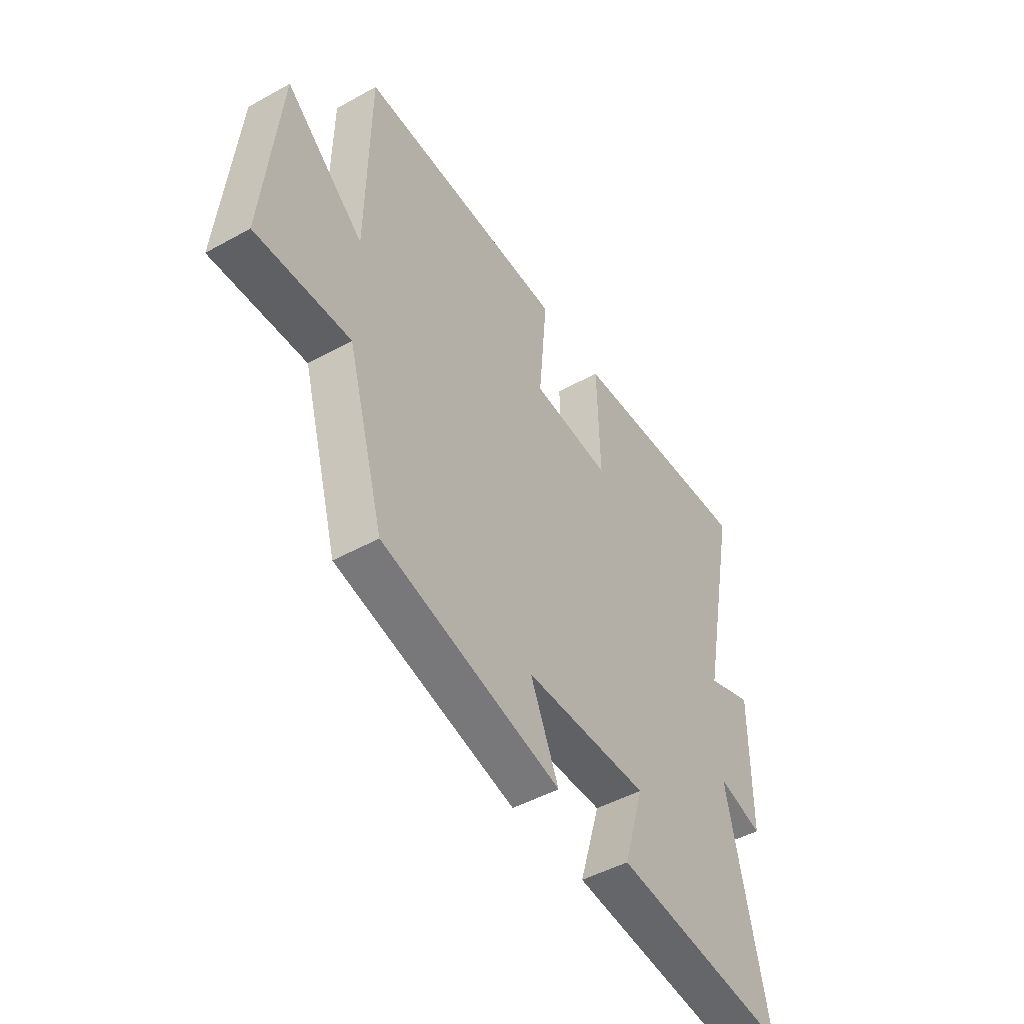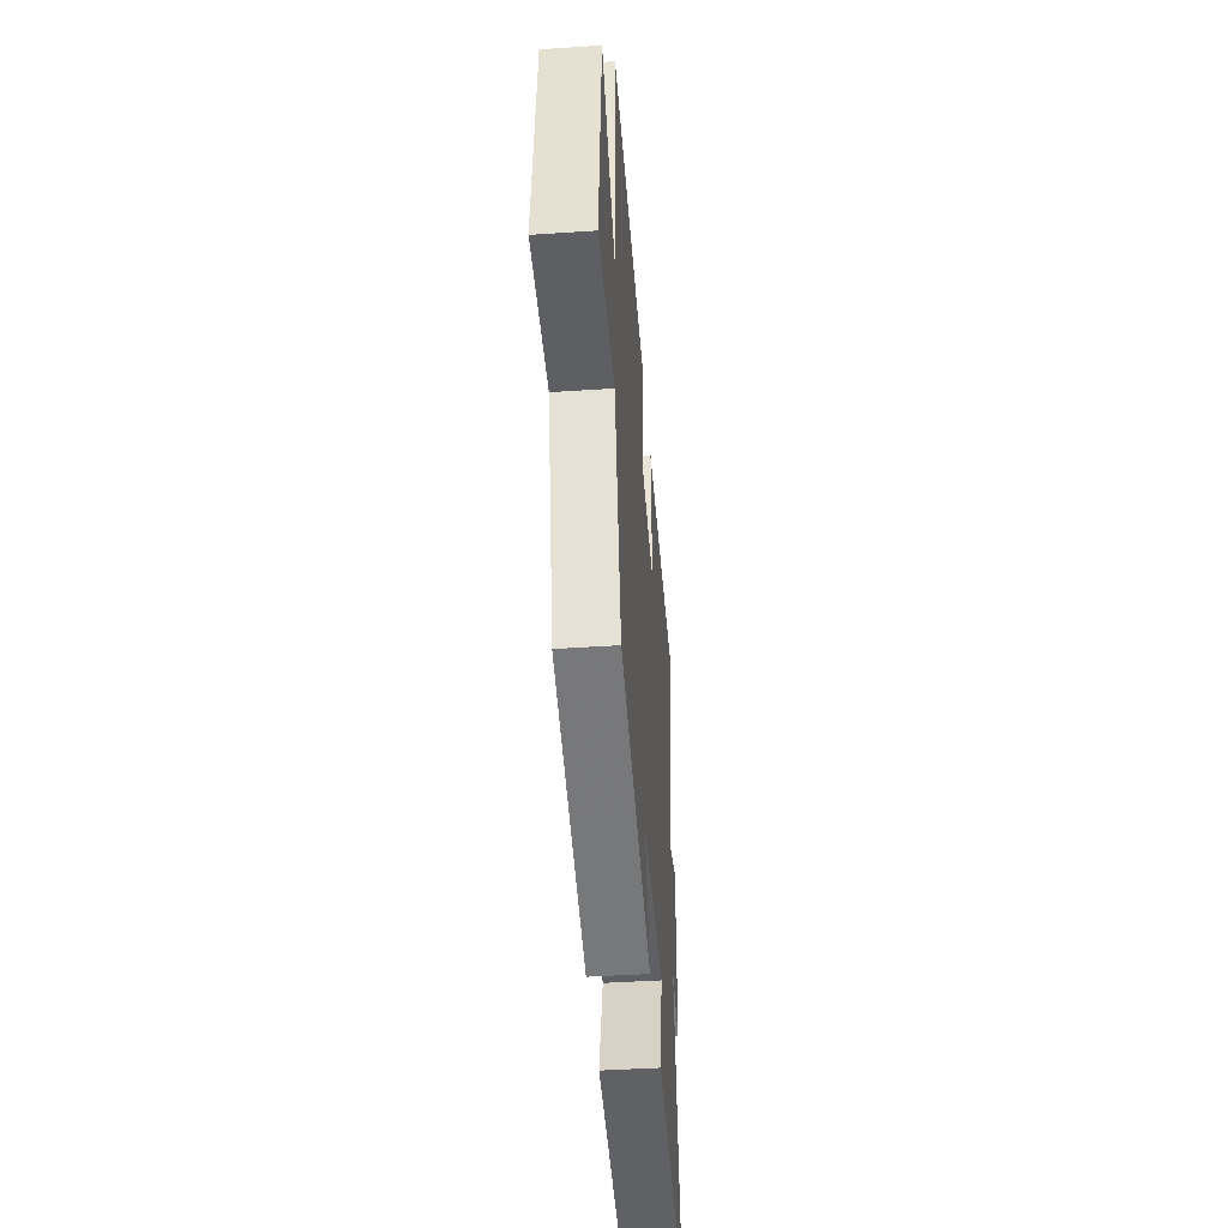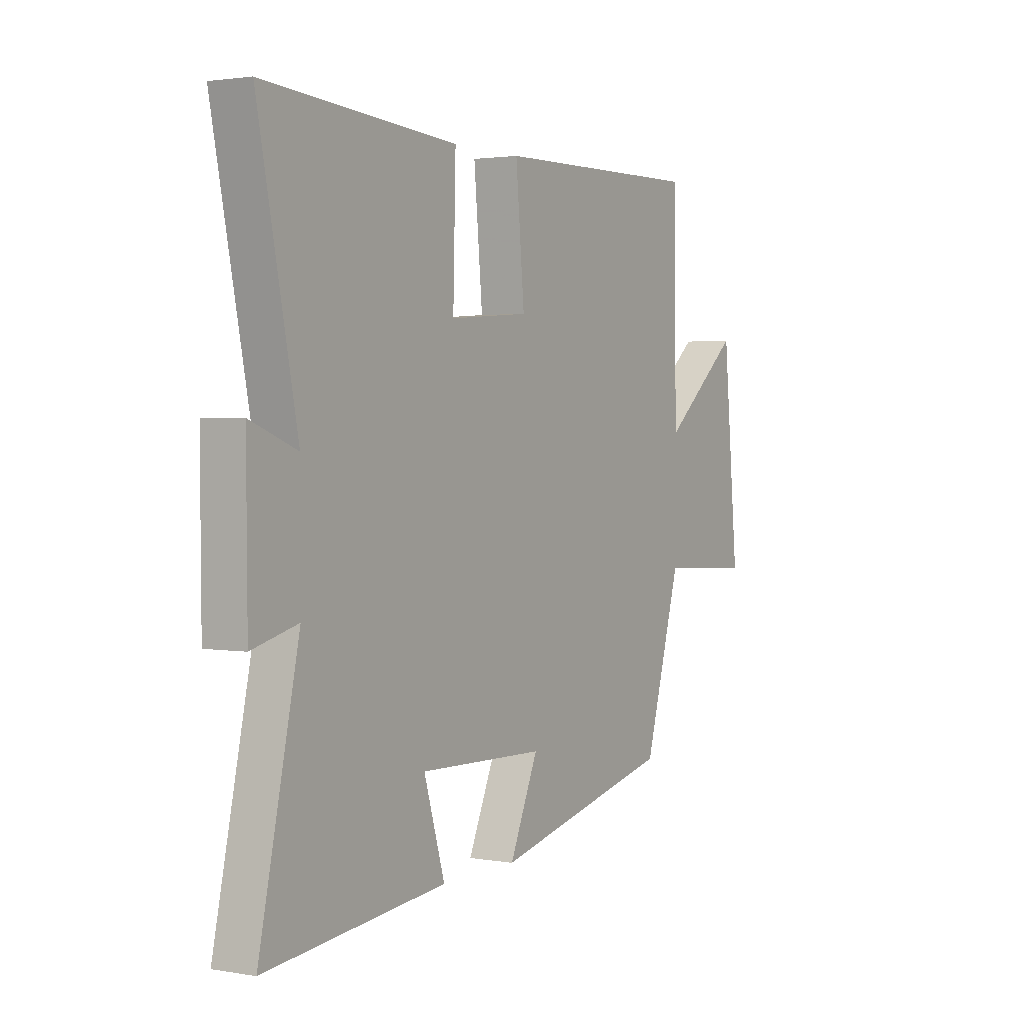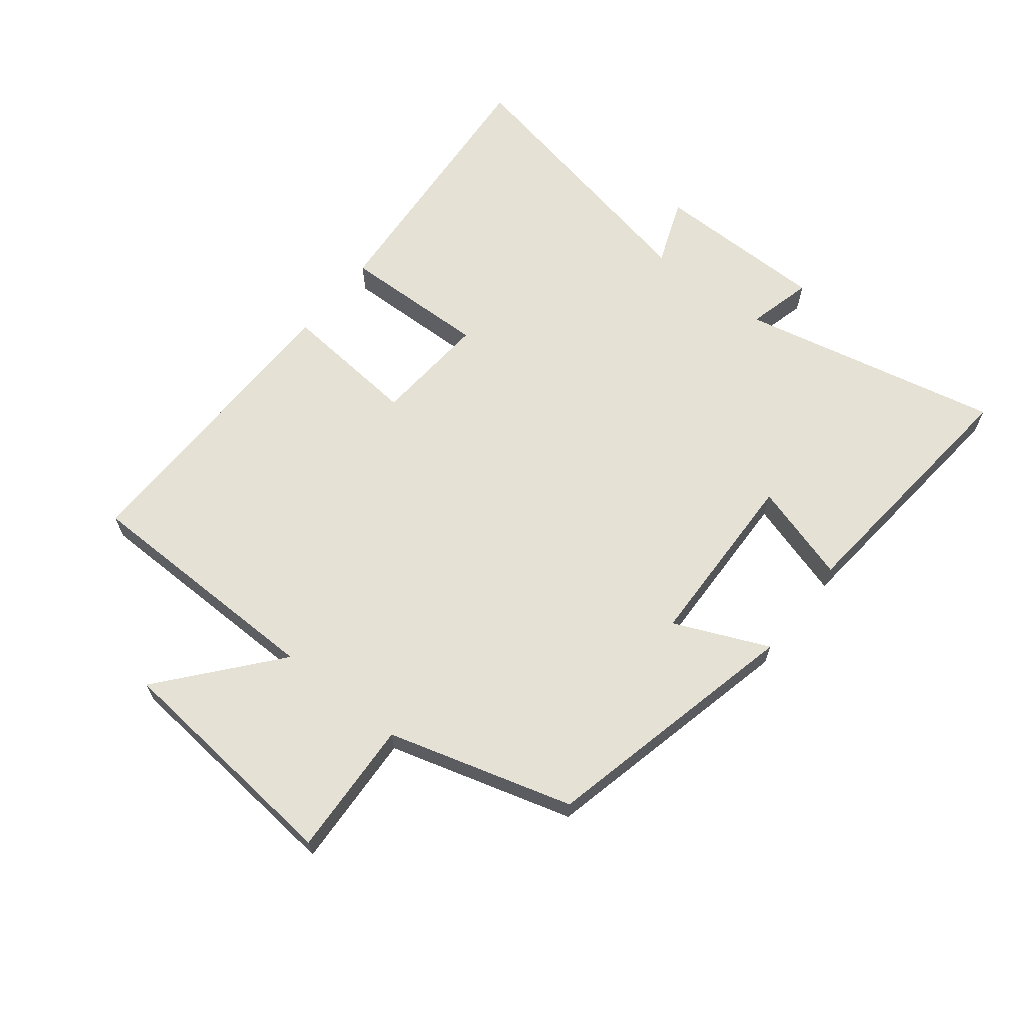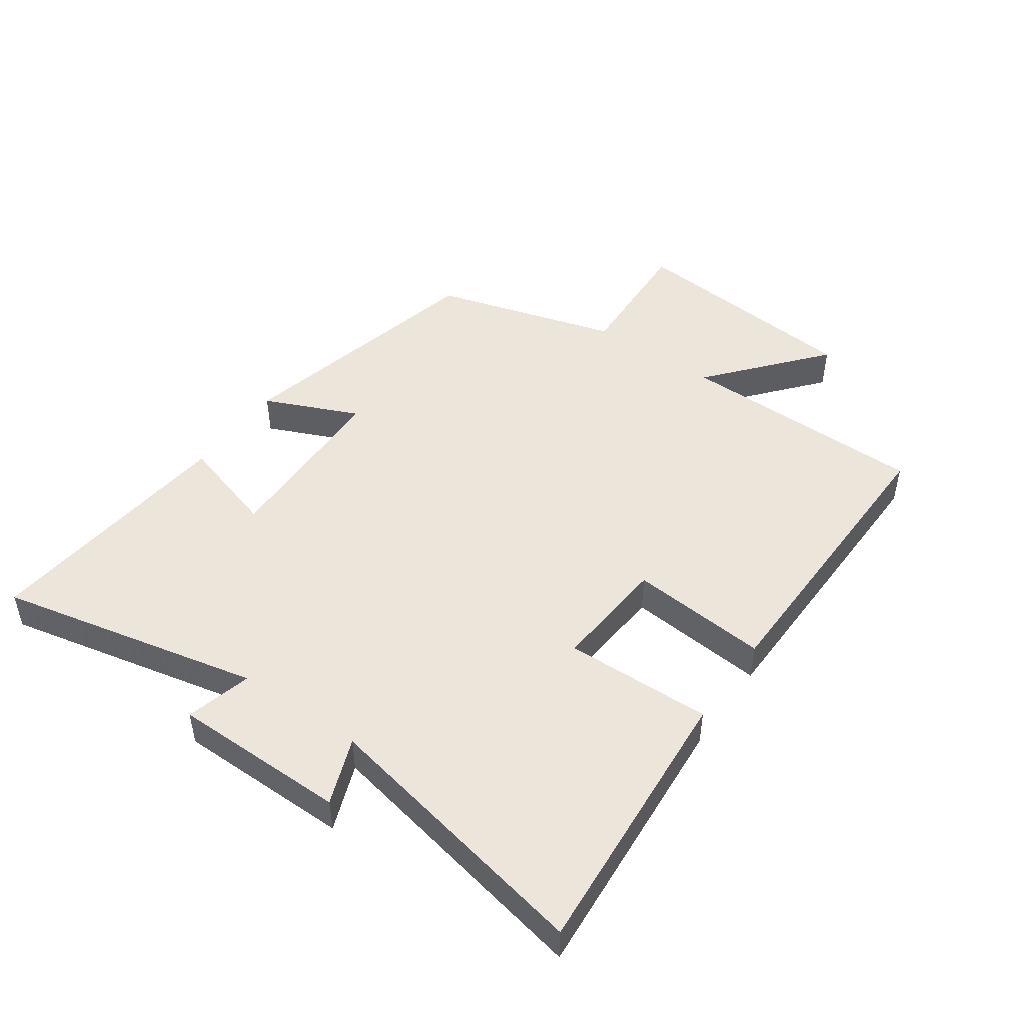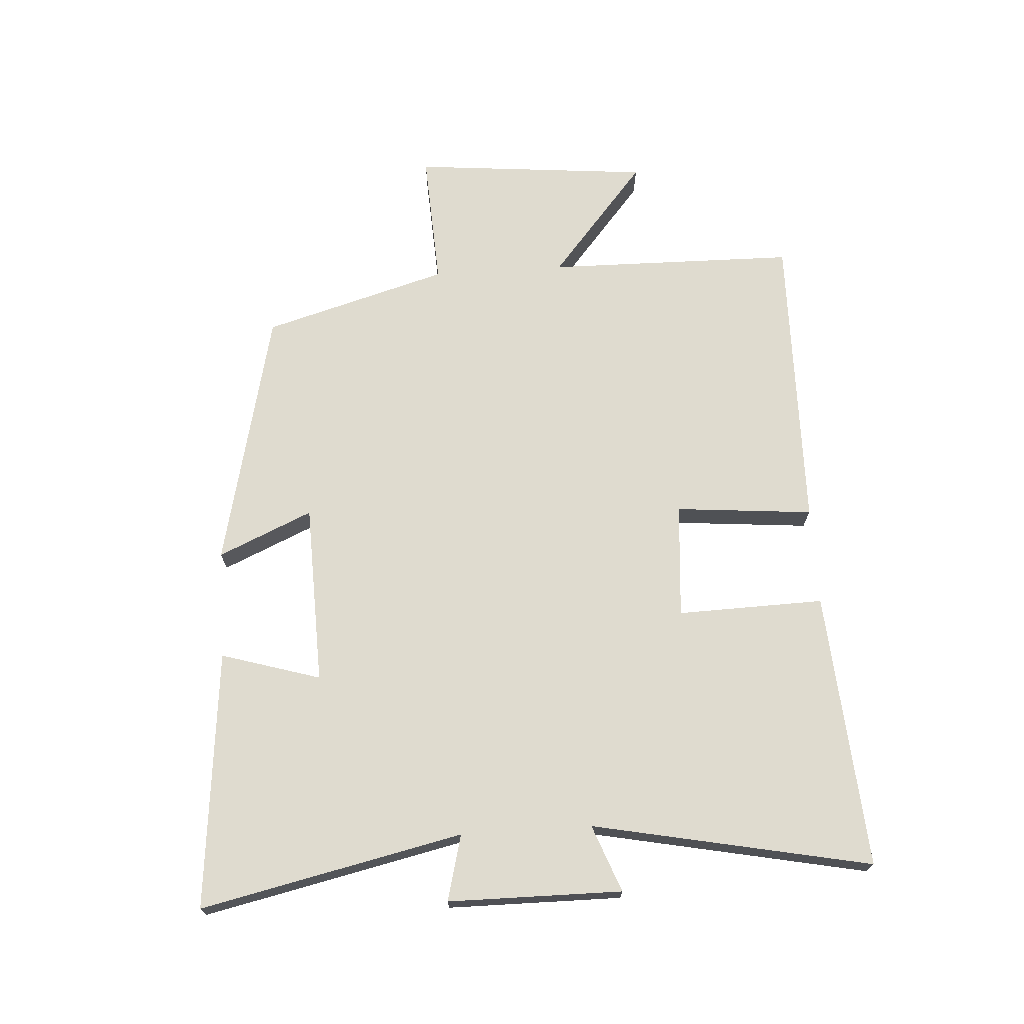
<metadata>
{"format":"obj","ext":"obj","renderer":"f3d","projection":"perspective","resolution":1024,"background":"white","views":[{"elev":-47.4,"azim":122.1,"up":"+Z"},{"elev":-44.5,"azim":94.4,"up":"+Z"},{"elev":2.1,"azim":-58.6,"up":"+Z"},{"elev":64.8,"azim":128.2,"up":"+Y"},{"elev":47.5,"azim":-54.9,"up":"+Y"},{"elev":70.4,"azim":-93.7,"up":"+Y"}]}
</metadata>
<code>
v 0.494 0.07 0.508
v 0.5 0.07 0.109
v 0.682 0.07 0.262
v 0.718 0.07 -0.118
v 0.5 0.07 -0.107
v 0.415 0.07 -0.403
v -0.002 0.07 -0.5
v 0.064 0.07 -0.349
v -0.226 0.07 -0.341
v -0.178 0.07 -0.5
v -0.591 0.07 -0.541
v -0.5 0.07 -0.122
v -0.605 0.07 -0.149
v -0.607 0.07 0.129
v -0.5 0.07 0.088
v -0.59 0.07 0.533
v -0.148 0.07 0.5
v -0.154 0.07 0.265
v 0.03 0.07 0.279
v 0.01 0.07 0.5
v 0.494 0 0.508
v 0.5 0 0.109
v 0.682 0 0.262
v 0.718 0 -0.118
v 0.5 0 -0.107
v 0.415 0 -0.403
v -0.002 0 -0.5
v 0.064 0 -0.349
v -0.226 0 -0.341
v -0.178 0 -0.5
v -0.591 0 -0.541
v -0.5 0 -0.122
v -0.605 0 -0.149
v -0.607 0 0.129
v -0.5 0 0.088
v -0.59 0 0.533
v -0.148 0 0.5
v -0.154 0 0.265
v 0.03 0 0.279
v 0.01 0 0.5
f 19 20 1 2
f 18 19 2
f 15 16 17 18
f 15 18 2
f 12 13 14 15
f 12 15 2
f 9 10 11 12
f 8 9 12 2
f 5 6 7 8
f 5 8 2 3
f 3 4 5
f 22 21 40 39
f 22 39 38
f 38 37 36 35
f 22 38 35
f 35 34 33 32
f 22 35 32
f 32 31 30 29
f 22 32 29 28
f 28 27 26 25
f 23 22 28 25
f 25 24 23
f 1 21 22 2
f 2 22 23 3
f 3 23 24 4
f 4 24 25 5
f 5 25 26 6
f 6 26 27 7
f 7 27 28 8
f 8 28 29 9
f 9 29 30 10
f 10 30 31 11
f 11 31 32 12
f 12 32 33 13
f 13 33 34 14
f 14 34 35 15
f 15 35 36 16
f 16 36 37 17
f 17 37 38 18
f 18 38 39 19
f 19 39 40 20
f 20 40 21 1

</code>
